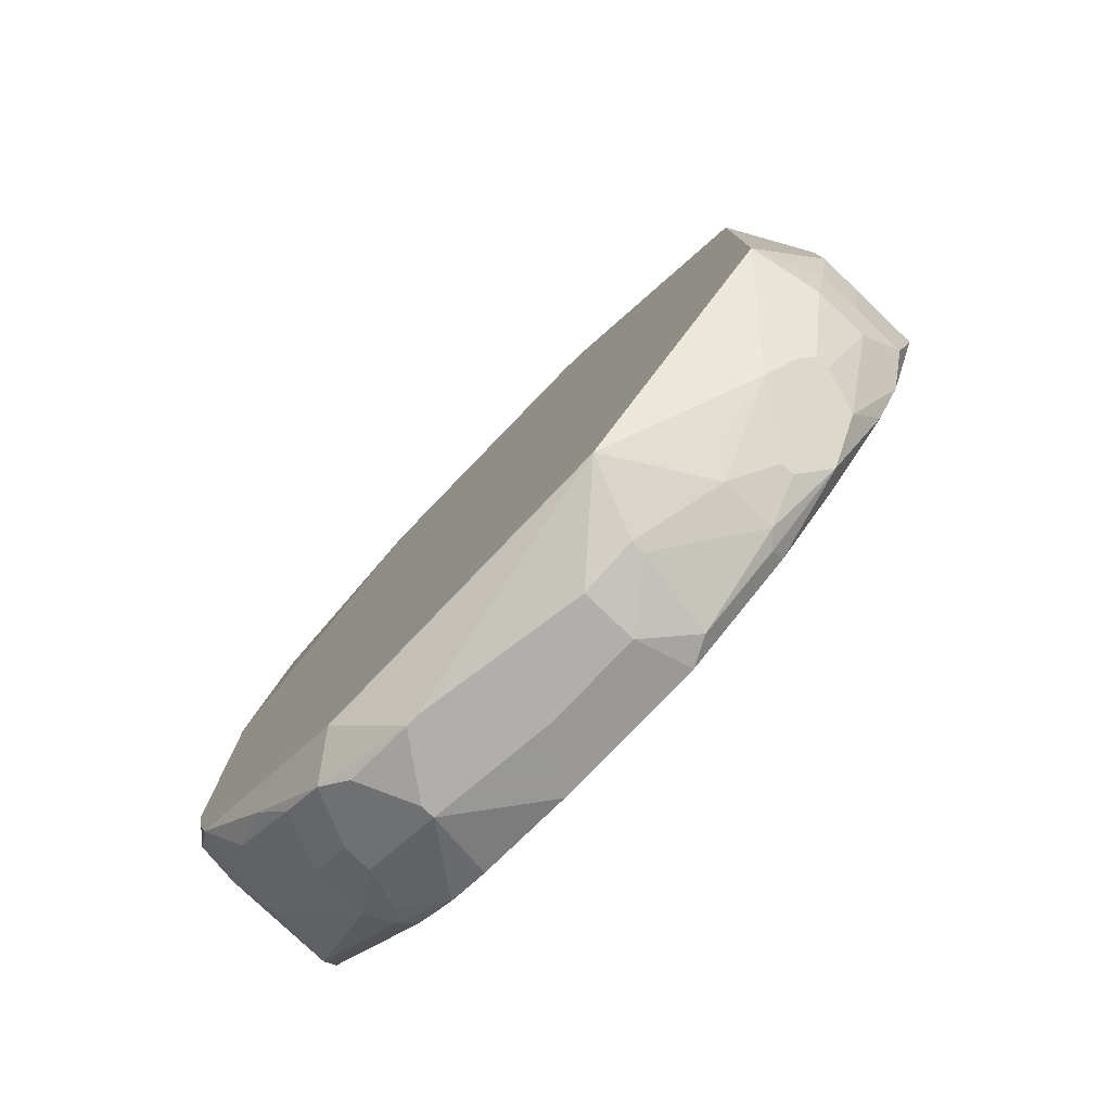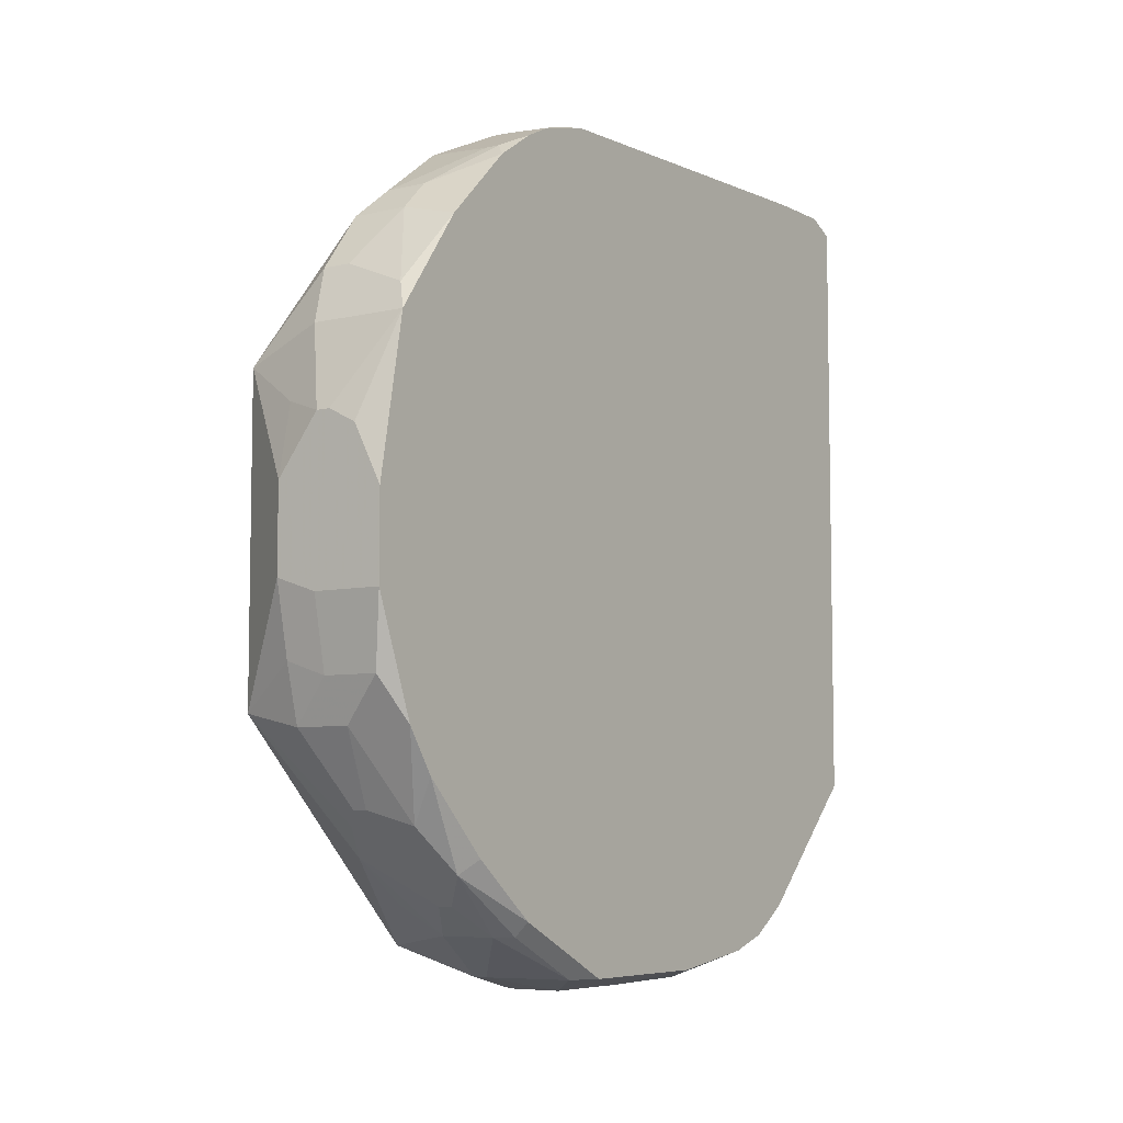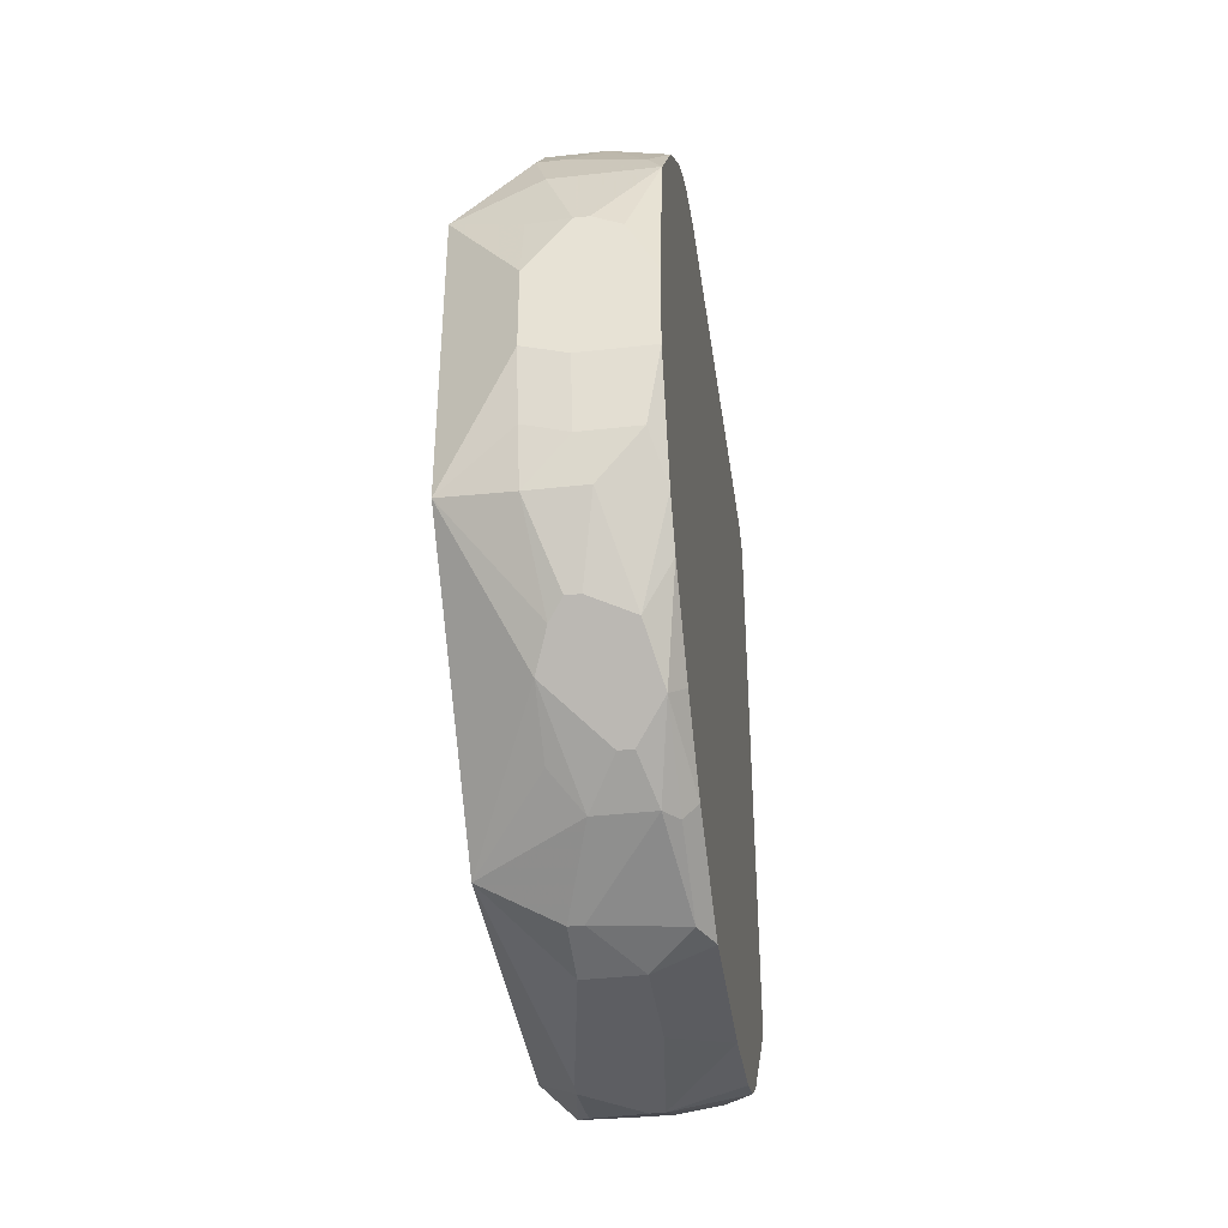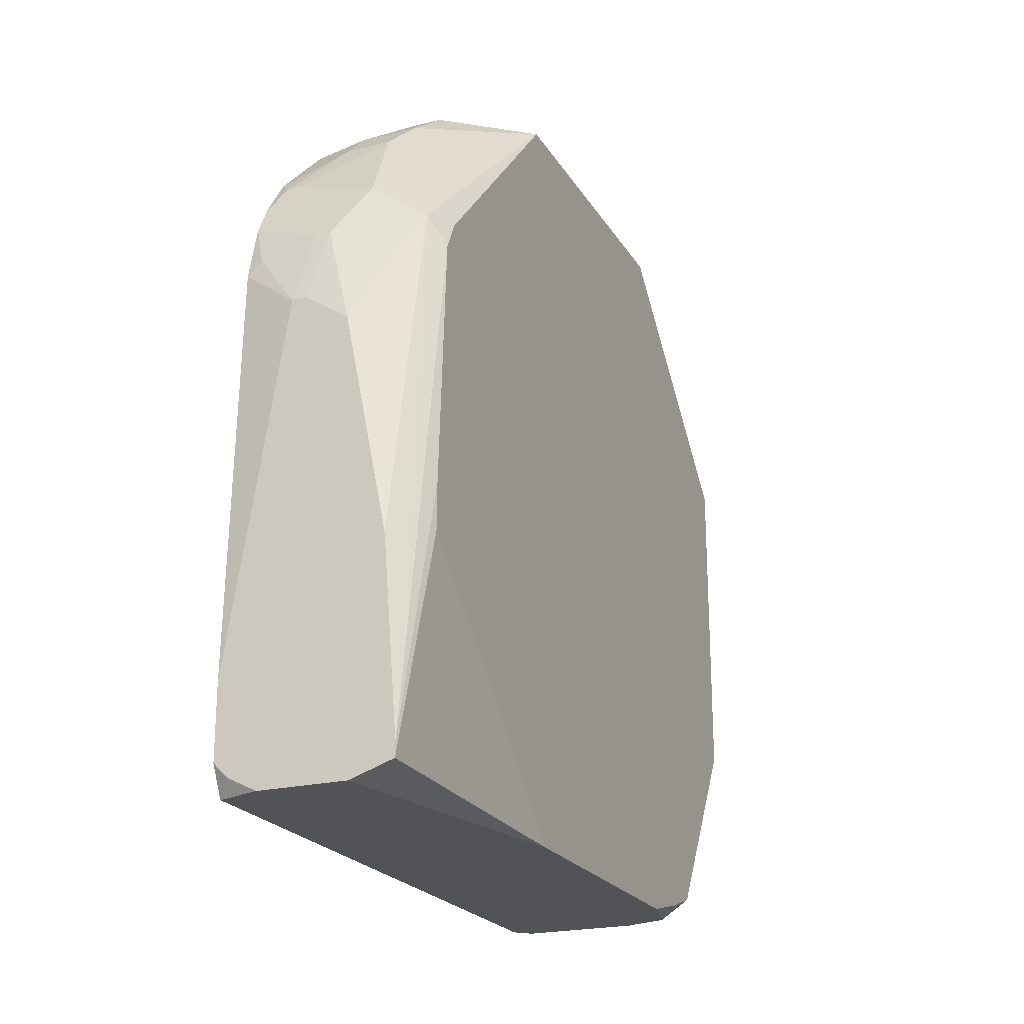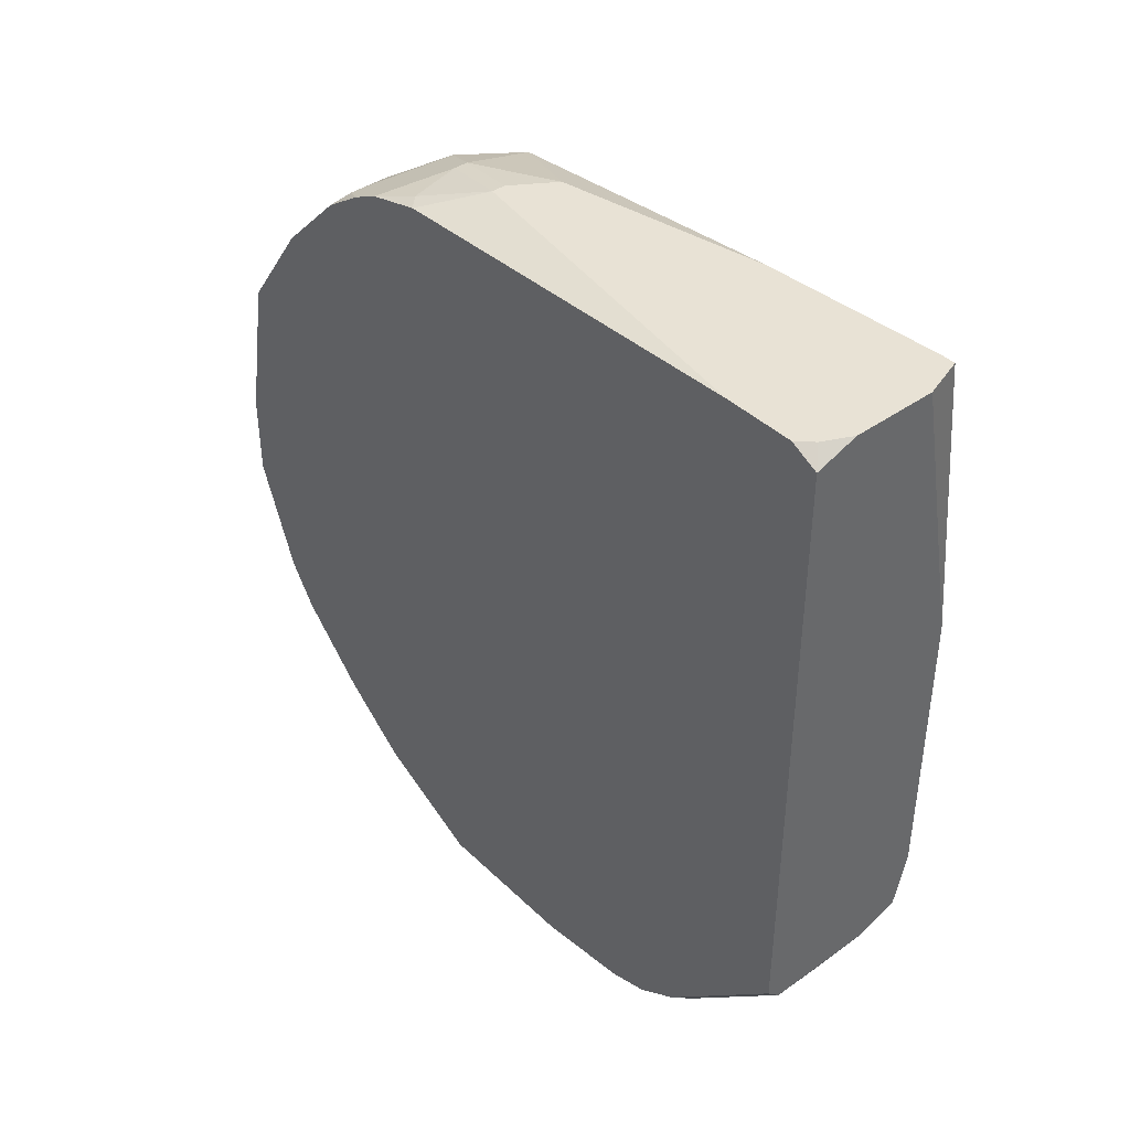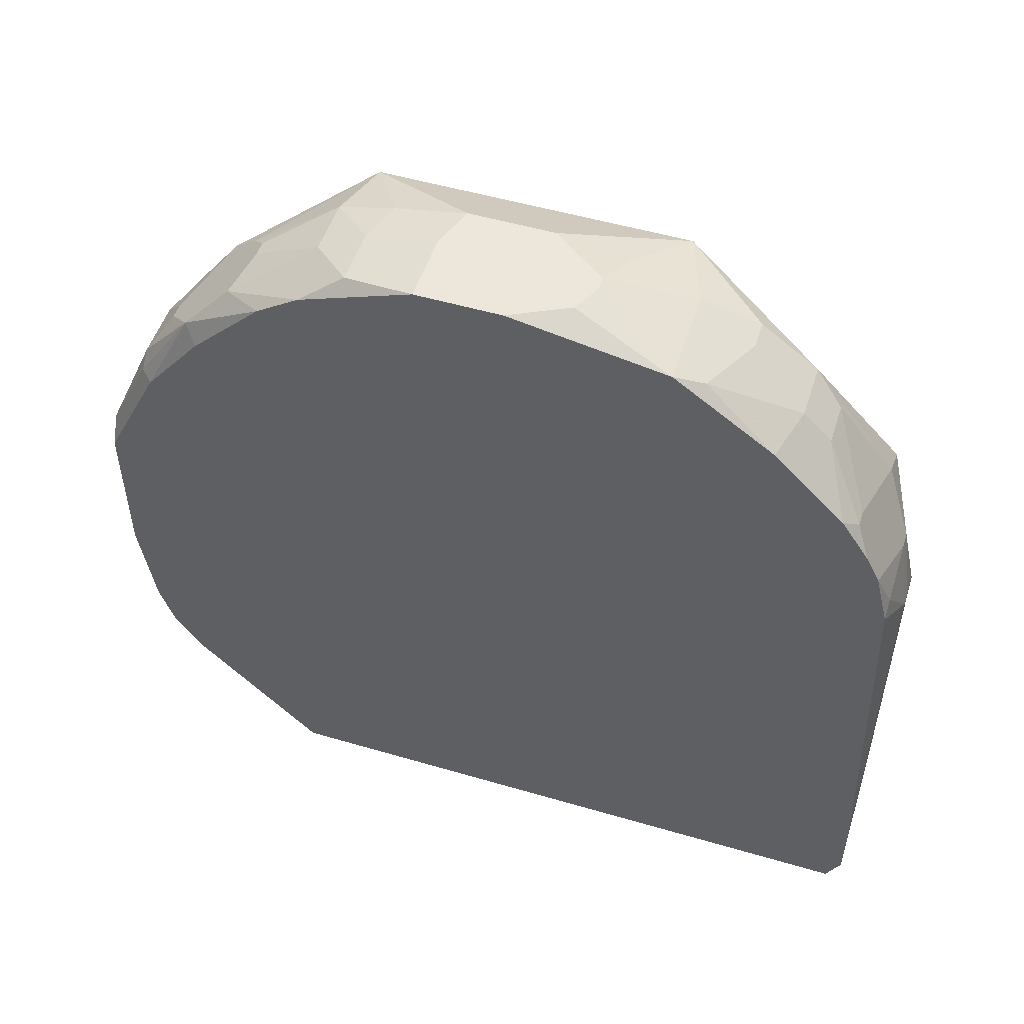
<metadata>
{"format":"obj","ext":"obj","renderer":"f3d","projection":"perspective","resolution":1024,"background":"white","views":[{"elev":-78.2,"azim":136.3,"up":"+Z"},{"elev":-6.5,"azim":-145.1,"up":"+Z"},{"elev":-39.4,"azim":-172.1,"up":"+Z"},{"elev":-22.1,"azim":23.4,"up":"+Y"},{"elev":40.9,"azim":-41.0,"up":"+Z"},{"elev":51.5,"azim":-72.3,"up":"+Y"}]}
</metadata>
<code>
v -0.01023 0.01249 -0.04252
v 0.01142 0.1007 0.0007733
v 0.01142 0.1007 -0.03586
v 0.01142 0.07576 0.02409
v 0.01142 0.07576 -0.06084
v 0.01142 0.07243 0.02575
v 0.01142 0.04413 0.02742
v 0.01142 0.03913 0.02742
v 0.01142 0.03747 -0.06084
v 0.01142 0.01582 -0.04752
v 0.01142 0.01415 -0.04252
v 0.01142 0.01249 -0.0008919
v 0.01142 0.01249 -0.03586
v 0.009757 0.07576 0.02742
v 0.009757 0.02414 -0.05584
v 0.009757 0.01582 0.03241
v 0.009757 0.01415 0.03241
v 0.009757 0.01249 -0.04252
v 0.008092 0.03747 0.03241
v 0.008092 0.03247 -0.0625
v 0.008092 0.02747 -0.05917
v 0.008092 0.01915 -0.05251
v 0.006426 0.04579 -0.06583
v 0.006426 0.04413 -0.06583
v 0.006426 0.0358 -0.06417
v 0.004761 0.02248 -0.05584
v 0.004761 0.01249 0.03241
v 0.004761 0.01249 -0.04419
v 0.003096 0.1057 -0.01255
v 0.003096 0.1057 -0.02254
v 0.003096 0.1041 -0.004222
v 0.003096 0.1041 -0.03086
v 0.003096 0.1024 -0.03753
v 0.003096 0.09908 0.01076
v 0.003096 0.09408 0.01742
v 0.003096 0.09242 -0.05085
v 0.003096 0.08576 -0.05584
v 0.003096 0.08076 0.02742
v 0.001431 0.07243 -0.06417
v 0.003096 0.07243 -0.06417
v 0.003096 0.06577 -0.06583
v 0.003096 0.06244 0.03241
v 0.001431 0.1024 0.004104
v -0.0002341 0.09908 0.01076
v 0.001431 0.09575 -0.04752
v 0.001431 0.09075 0.02076
v 0.001431 0.02914 -0.06084
v 0.001431 0.02414 -0.05751
v 0.001431 0.01415 -0.04752
v -0.0002341 0.01415 -0.04752
v -0.0002341 0.1041 -0.0008919
v -0.001899 0.09741 -0.04585
v -0.01023 0.01249 0.03075
v -0.0002341 0.09741 -0.04585
v -0.0002341 0.08242 -0.05917
v -0.0002341 0.07909 -0.06084
v -0.001899 0.0741 0.03075
v -0.0002341 0.0741 0.03075
v -0.0002341 0.03913 -0.06583
v -0.001899 0.03913 -0.06583
v -0.001899 0.02914 -0.06084
v -0.003564 0.1057 -0.005887
v -0.001899 0.1057 -0.005887
v -0.001899 0.1057 -0.0242
v -0.001899 0.1041 -0.03253
v -0.003564 0.1024 -0.03753
v -0.003564 0.09408 0.01742
v -0.003564 0.09075 0.02076
v -0.003564 0.06577 0.03241
v -0.001899 0.06577 0.03241
v -0.003564 0.06577 -0.06583
v -0.003564 0.05412 -0.06583
v -0.00523 0.08742 -0.05584
v -0.003564 0.08742 -0.05584
v -0.00523 0.02414 -0.05751
v -0.00523 0.01249 0.03241
v -0.006895 0.1057 -0.007552
v -0.006895 0.1041 -0.0008919
v -0.006895 0.09575 -0.04752
v -0.006895 0.08242 -0.05917
v -0.006895 0.02747 -0.05917
v -0.00856 0.1041 -0.03253
v -0.00856 0.1007 0.007434
v -0.00856 0.09075 -0.05251
v -0.00856 0.08409 0.02575
v -0.006895 0.08409 0.02575
v -0.00856 0.08076 -0.05917
v -0.00856 0.07243 0.03075
v -0.00856 0.07077 -0.06417
v -0.00856 0.02581 -0.05751
v -0.00856 0.01915 -0.05085
v -0.00856 0.01415 0.03241
v -0.00856 0.01249 -0.04419
v -0.01023 0.1057 -0.01421
v -0.01023 0.1057 -0.0242
v -0.01023 0.1024 0.004104
v -0.01023 0.1007 -0.03753
v -0.01023 0.09741 -0.04252
v -0.01023 0.09408 0.01576
v -0.01023 0.08909 -0.05085
v -0.01023 0.08576 0.02409
v -0.01023 0.08076 0.02742
v -0.01023 0.08076 -0.05751
v -0.01023 0.07743 0.02908
v -0.01023 0.07077 0.03075
v -0.01023 0.06744 -0.06417
v -0.01023 0.04912 -0.06417
v -0.01023 0.03747 -0.0625
v -0.01023 0.03247 -0.06084
v -0.01023 0.02747 -0.05751
v -0.01023 0.02414 0.03241
v -0.01023 0.01582 0.03241
f 92 53 76
f 92 112 53
f 10 11 18
f 10 18 28
f 91 90 75
f 110 90 91
f 110 91 1
f 110 109 90
f 81 61 75
f 81 75 90
f 81 90 109
f 81 109 60
f 81 60 61
f 69 105 111
f 43 96 83
f 99 67 83
f 99 83 96
f 39 89 80
f 39 80 56
f 39 56 40
f 87 89 106
f 87 106 103
f 87 80 89
f 24 9 20
f 47 48 75
f 47 75 61
f 47 61 20
f 26 50 75
f 26 75 48
f 15 20 9
f 15 9 10
f 49 10 28
f 49 50 26
f 93 91 75
f 93 75 50
f 93 50 49
f 93 49 28
f 93 1 91
f 38 46 86
f 88 104 105
f 88 105 69
f 70 42 58
f 29 2 3
f 29 3 30
f 34 43 83
f 34 2 43
f 68 67 99
f 68 99 101
f 84 80 87
f 84 87 103
f 84 103 100
f 84 100 98
f 71 106 89
f 71 89 39
f 23 5 9
f 23 9 24
f 25 24 20
f 108 107 60
f 108 60 109
f 72 107 106
f 72 106 71
f 72 60 107
f 22 15 10
f 22 10 49
f 22 49 26
f 21 15 22
f 21 22 26
f 21 26 48
f 21 48 47
f 21 47 20
f 21 20 15
f 12 8 17
f 12 17 27
f 13 11 10
f 13 10 9
f 13 9 5
f 13 5 3
f 13 3 2
f 13 2 4
f 13 4 6
f 13 6 7
f 13 7 8
f 13 8 12
f 13 12 27
f 13 27 76
f 13 76 53
f 13 53 1
f 13 1 93
f 13 93 28
f 13 28 18
f 13 18 11
f 16 19 42
f 16 42 70
f 16 70 69
f 16 69 111
f 16 111 112
f 16 112 92
f 16 92 76
f 16 76 27
f 16 27 17
f 16 17 8
f 16 8 7
f 16 7 6
f 57 88 69
f 57 69 70
f 57 70 58
f 57 58 38
f 57 38 102
f 57 102 104
f 57 104 88
f 31 2 29
f 44 34 83
f 44 83 67
f 35 34 44
f 35 44 67
f 35 67 68
f 35 68 46
f 35 46 38
f 35 2 34
f 85 102 38
f 85 38 86
f 85 86 46
f 85 46 68
f 85 68 101
f 85 101 102
f 73 80 84
f 55 5 40
f 55 40 56
f 55 56 80
f 55 80 73
f 55 73 74
f 41 71 39
f 41 39 40
f 41 40 5
f 41 5 23
f 59 25 20
f 59 20 61
f 59 61 60
f 59 60 72
f 59 72 71
f 59 71 41
f 59 41 23
f 59 23 24
f 59 24 25
f 94 96 77
f 78 77 96
f 62 77 78
f 14 35 38
f 14 38 58
f 14 58 42
f 14 42 19
f 14 19 16
f 14 16 6
f 14 6 4
f 14 4 2
f 14 2 35
f 79 73 84
f 79 84 98
f 32 30 3
f 51 78 96
f 51 96 43
f 51 43 2
f 51 2 31
f 63 62 78
f 63 78 51
f 63 51 31
f 63 31 29
f 54 45 79
f 54 79 52
f 36 45 3
f 36 3 5
f 36 55 74
f 36 74 73
f 36 73 79
f 36 79 45
f 66 52 79
f 66 79 82
f 97 82 79
f 97 79 98
f 97 98 100
f 97 100 103
f 97 103 106
f 97 106 107
f 97 107 108
f 97 108 109
f 97 109 110
f 97 110 1
f 97 1 53
f 97 53 112
f 97 112 111
f 97 111 105
f 97 105 104
f 97 104 102
f 97 102 101
f 97 101 99
f 97 99 96
f 97 96 94
f 97 94 95
f 97 95 82
f 64 95 94
f 64 94 77
f 64 77 62
f 64 62 63
f 64 63 29
f 64 29 30
f 65 82 95
f 65 95 64
f 65 64 30
f 65 30 32
f 33 54 52
f 33 52 66
f 33 66 82
f 33 82 65
f 33 65 32
f 33 32 3
f 33 3 45
f 33 45 54
f 37 36 5
f 37 5 55
f 37 55 36

</code>
